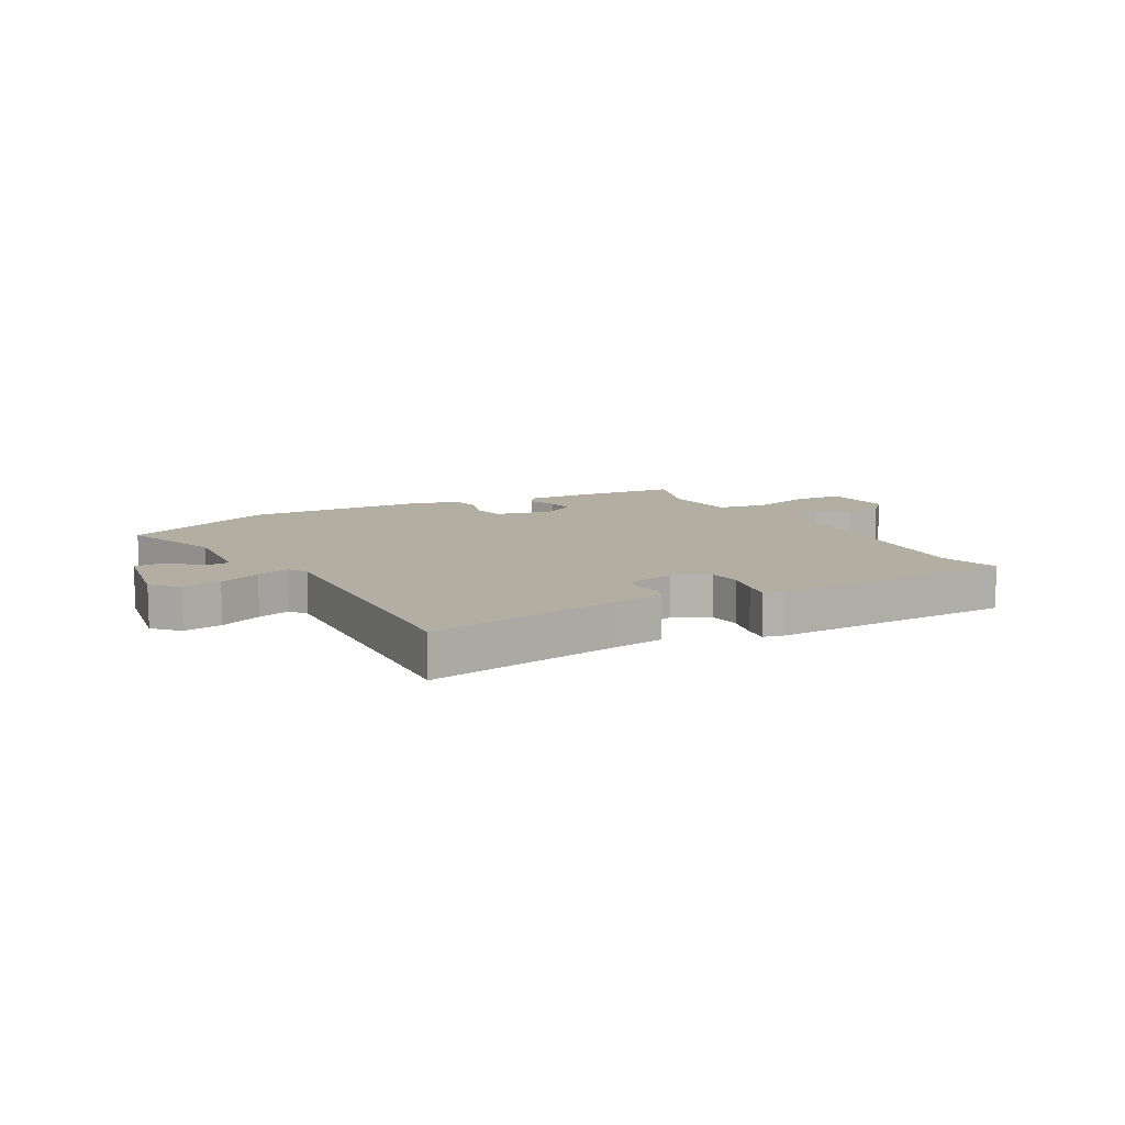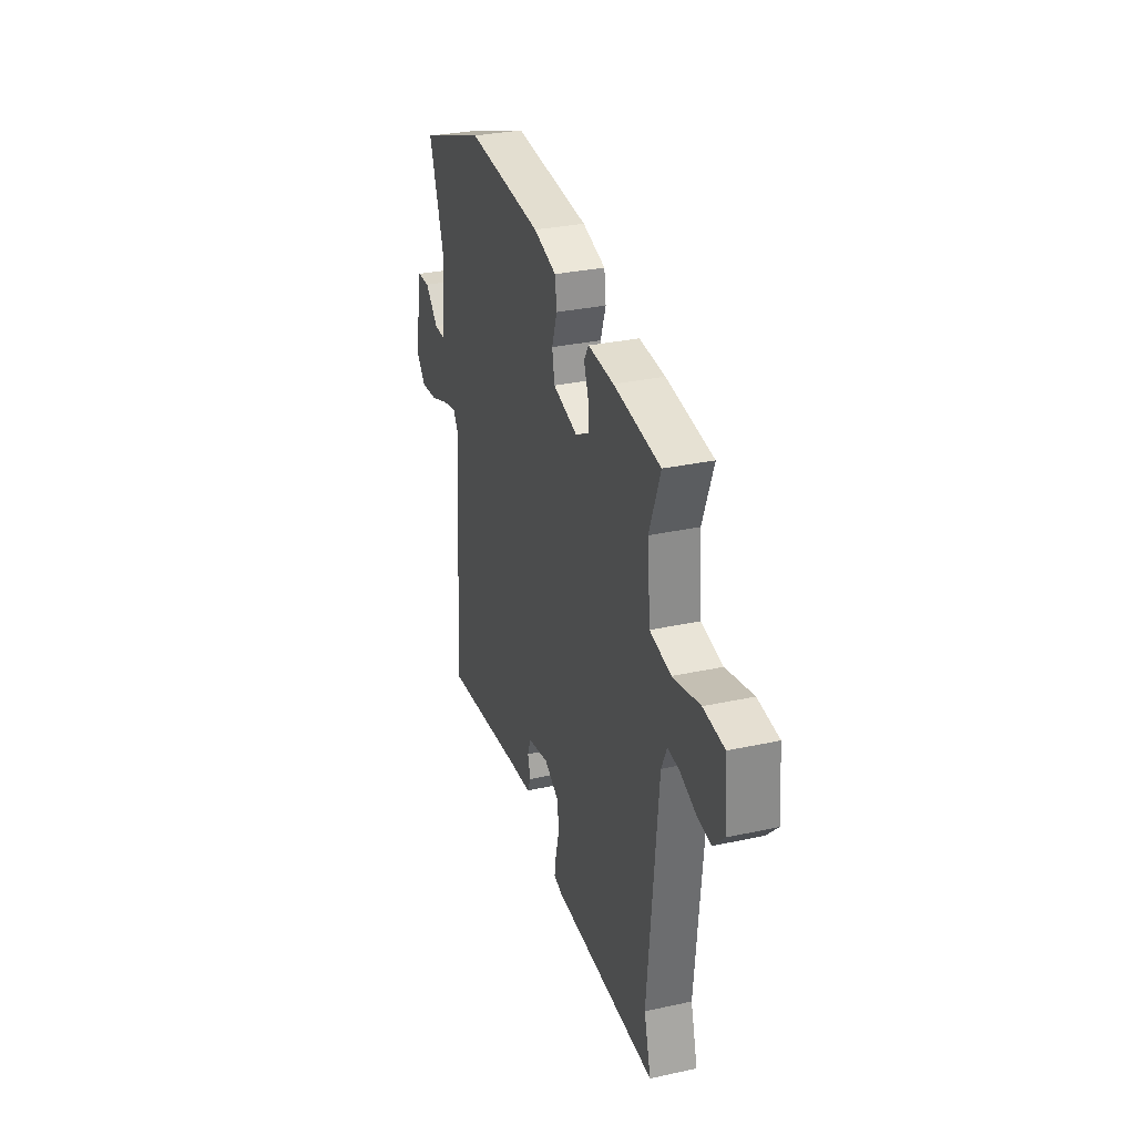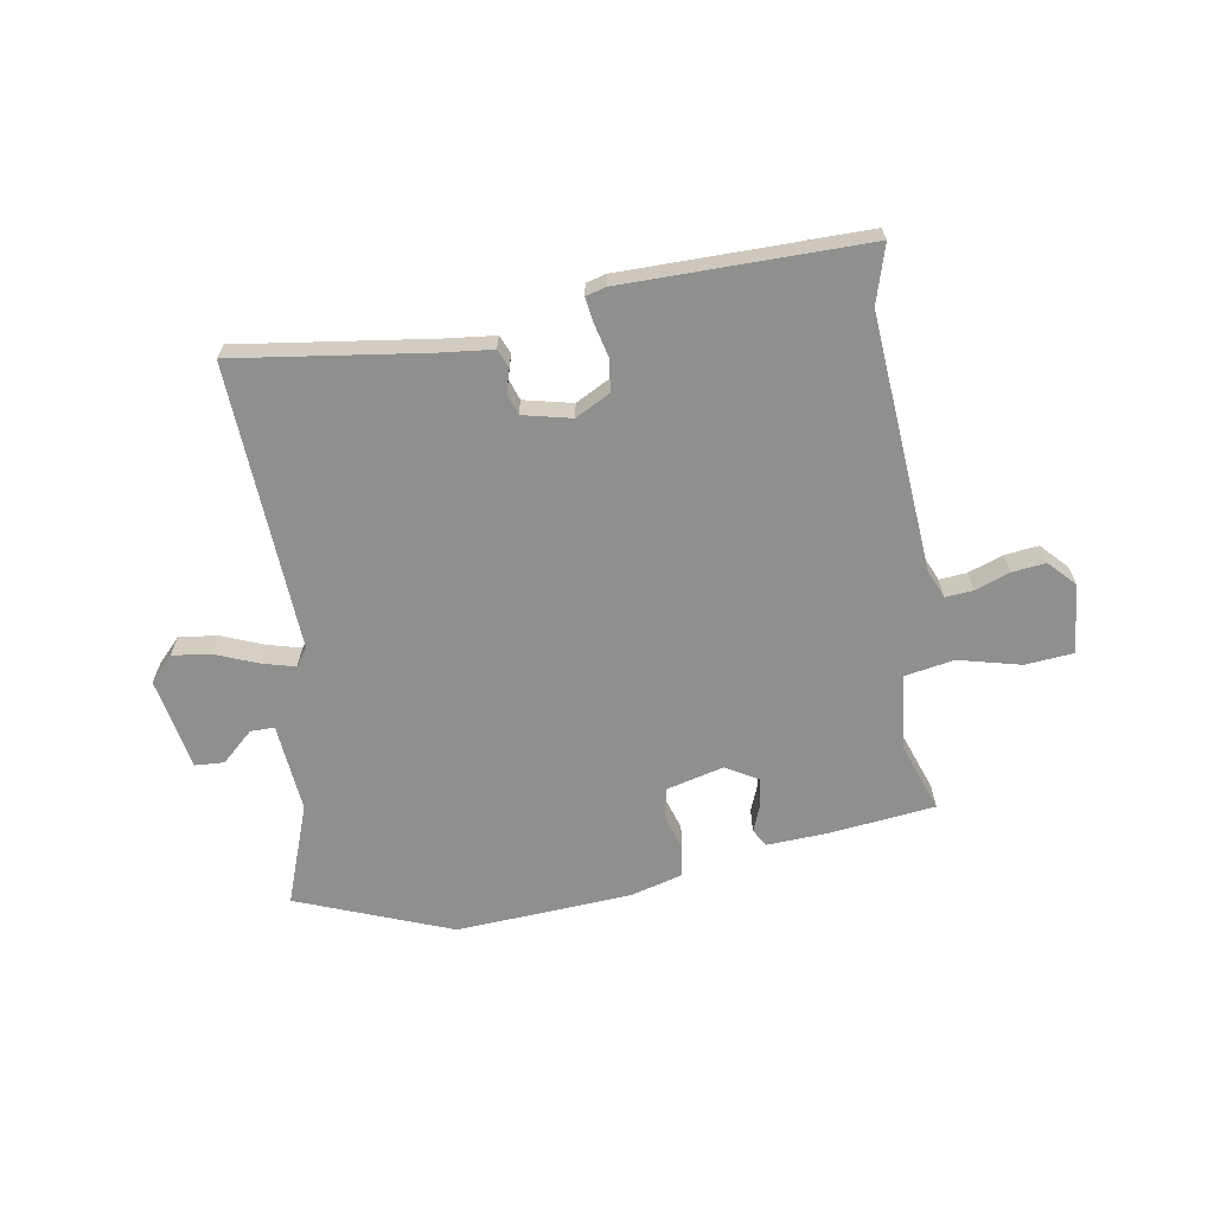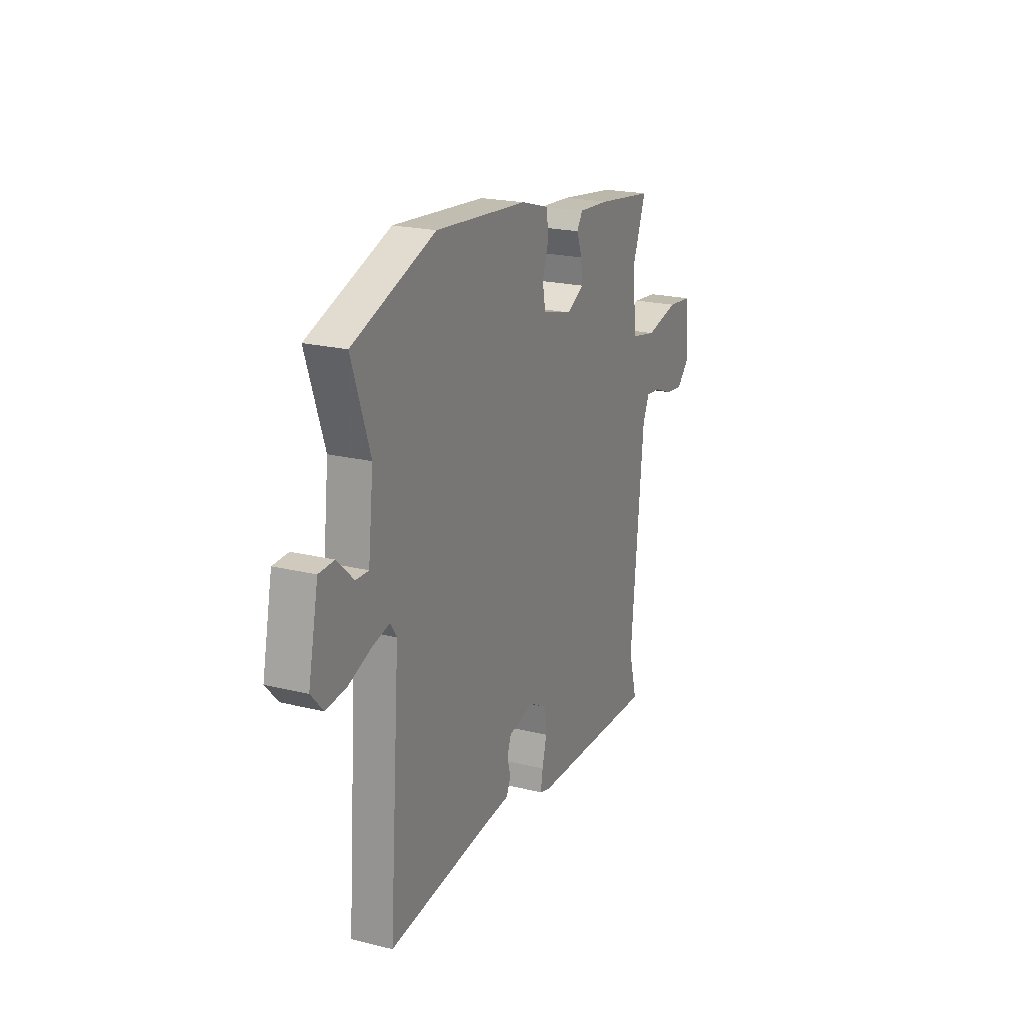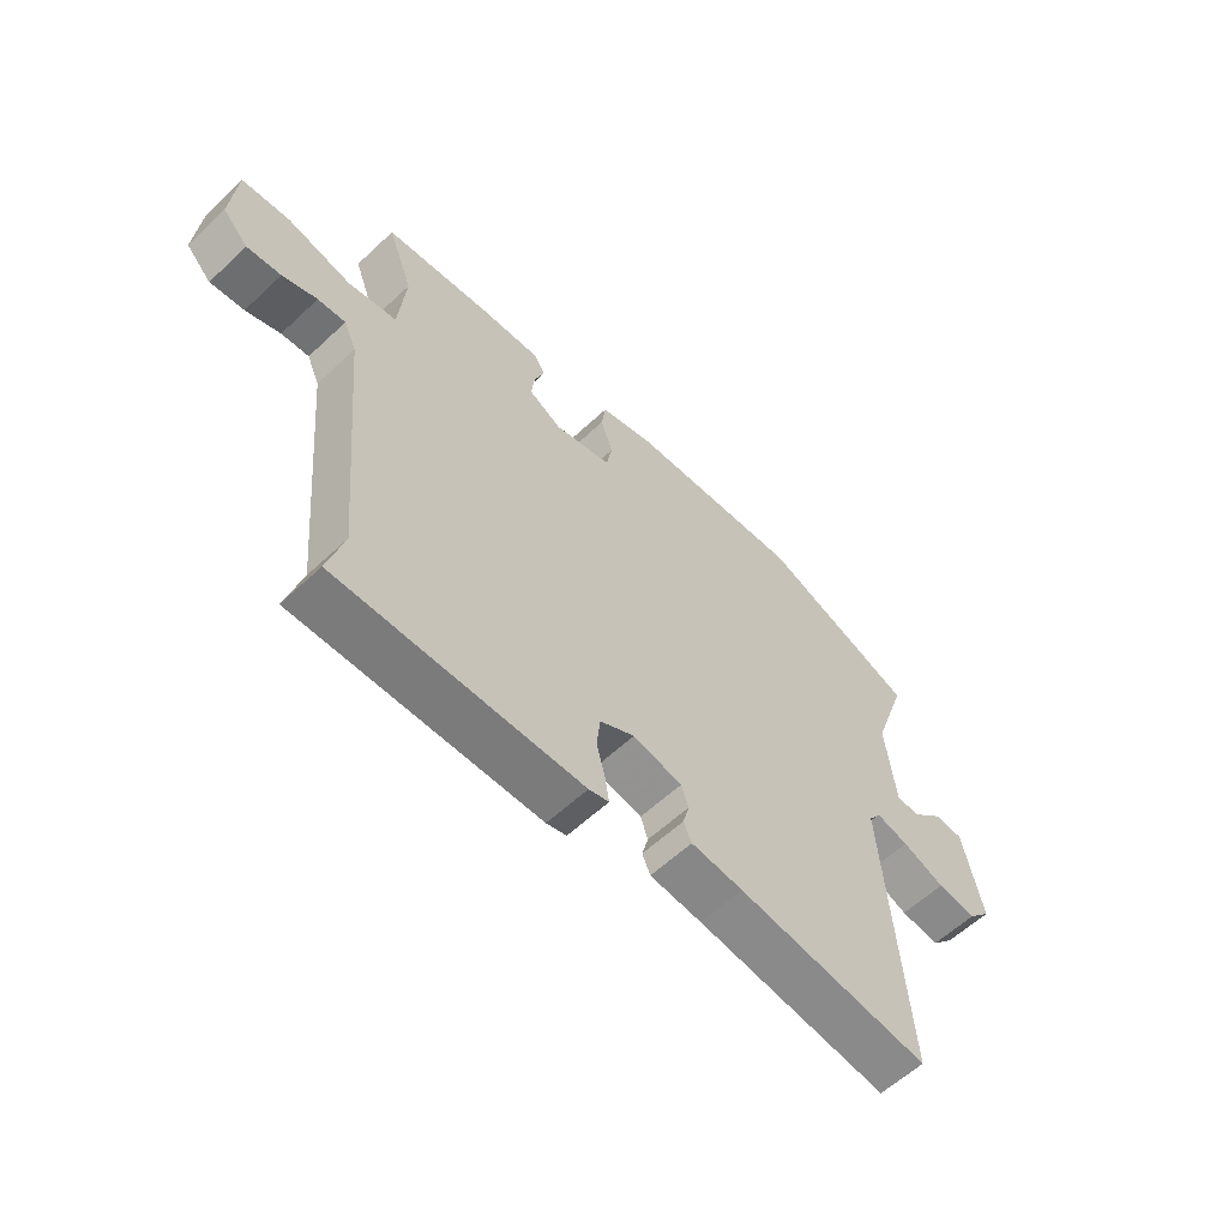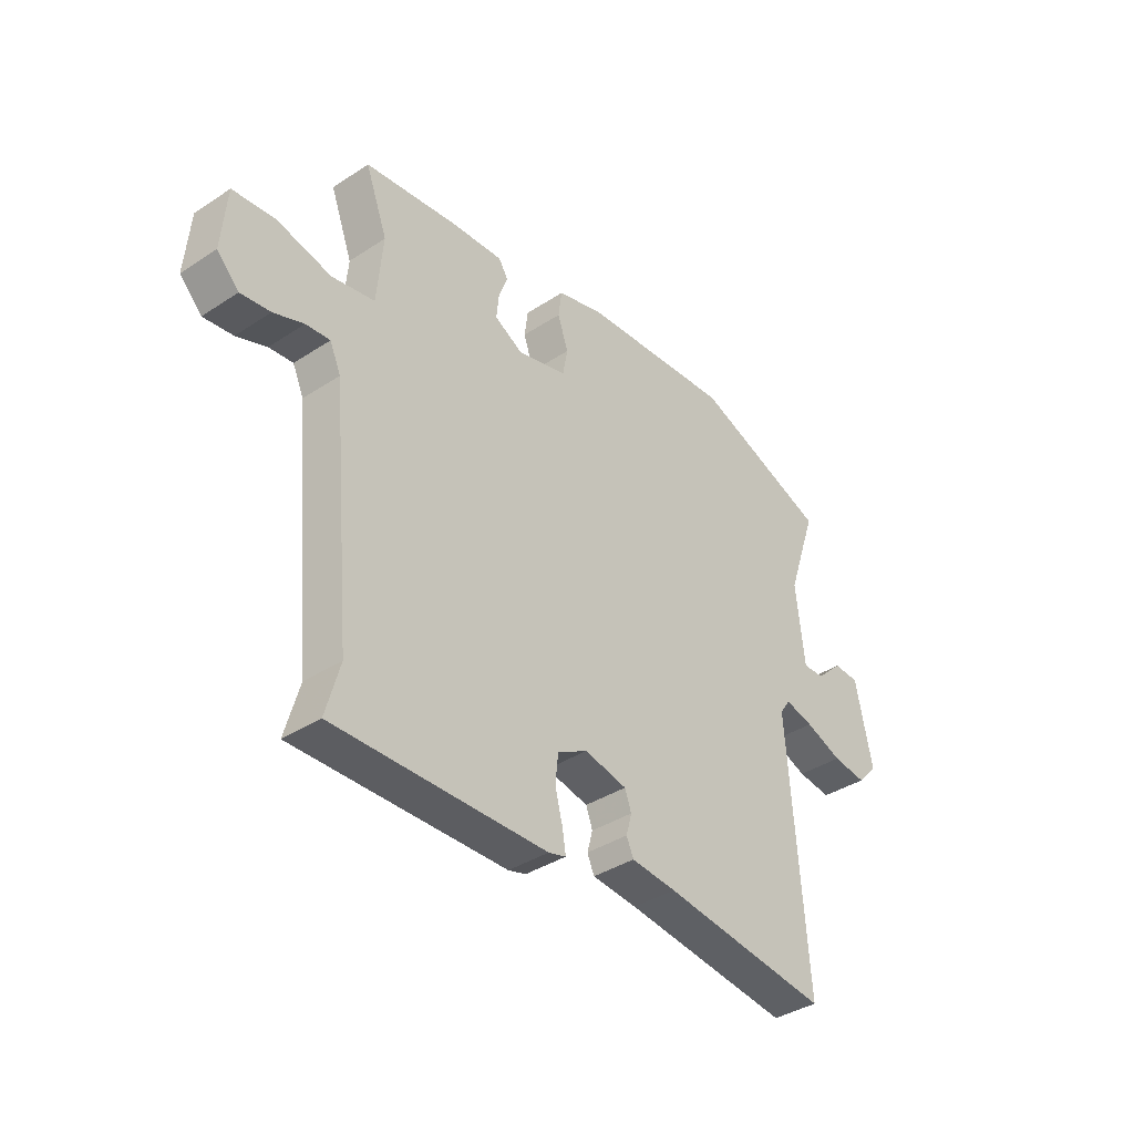
<metadata>
{"format":"obj","ext":"obj","renderer":"f3d","projection":"perspective","resolution":1024,"background":"white","views":[{"elev":10.7,"azim":149.4,"up":"+Y"},{"elev":30.9,"azim":-107.4,"up":"+Z"},{"elev":-65.3,"azim":-171.6,"up":"+Y"},{"elev":21.1,"azim":113.8,"up":"+Z"},{"elev":-59.4,"azim":-46.1,"up":"+Z"},{"elev":-38.0,"azim":-50.2,"up":"+Z"}]}
</metadata>
<code>
v 0.333 0.07 0.561
v 0.604 0.07 0.462
v 0.544 0.07 0.286
v 0.561 0.07 0.131
v 0.603 0.07 0.132
v 0.657 0.07 0.183
v 0.708 0.07 0.181
v 0.741 0.07 0.021
v 0.701 0.07 -0.023
v 0.633 0.07 -0.015
v 0.559 0.07 0.013
v 0.502 0.07 0.027
v 0.481 0.07 -0.004
v 0.517 0.07 -0.504
v 0.182 0.07 -0.464
v 0.092 0.07 -0.456
v 0.078 0.07 -0.424
v 0.089 0.07 -0.383
v 0.076 0.07 -0.347
v -0.009 0.07 -0.329
v -0.069 0.07 -0.362
v -0.075 0.07 -0.418
v -0.06 0.07 -0.476
v -0.053 0.07 -0.519
v -0.088 0.07 -0.529
v -0.511 0.07 -0.539
v -0.483 0.07 -0.438
v -0.525 0.07 0.008
v -0.547 0.07 0.057
v -0.595 0.07 0.052
v -0.655 0.07 0.029
v -0.714 0.07 0.021
v -0.758 0.07 0.066
v -0.748 0.07 0.187
v -0.664 0.07 0.196
v -0.555 0.07 0.171
v -0.47 0.07 0.188
v -0.458 0.07 0.321
v -0.502 0.07 0.439
v -0.315 0.07 0.464
v -0.212 0.07 0.471
v -0.193 0.07 0.441
v -0.211 0.07 0.393
v -0.216 0.07 0.344
v -0.159 0.07 0.313
v -0.06 0.07 0.34
v -0.05 0.07 0.394
v -0.071 0.07 0.456
v -0.064 0.07 0.509
v 0.028 0.07 0.536
v 0.333 0 0.561
v 0.604 0 0.462
v 0.544 0 0.286
v 0.561 0 0.131
v 0.603 0 0.132
v 0.657 0 0.183
v 0.708 0 0.181
v 0.741 0 0.021
v 0.701 0 -0.023
v 0.633 0 -0.015
v 0.559 0 0.013
v 0.502 0 0.027
v 0.481 0 -0.004
v 0.517 0 -0.504
v 0.182 0 -0.464
v 0.092 0 -0.456
v 0.078 0 -0.424
v 0.089 0 -0.383
v 0.076 0 -0.347
v -0.009 0 -0.329
v -0.069 0 -0.362
v -0.075 0 -0.418
v -0.06 0 -0.476
v -0.053 0 -0.519
v -0.088 0 -0.529
v -0.511 0 -0.539
v -0.483 0 -0.438
v -0.525 0 0.008
v -0.547 0 0.057
v -0.595 0 0.052
v -0.655 0 0.029
v -0.714 0 0.021
v -0.758 0 0.066
v -0.748 0 0.187
v -0.664 0 0.196
v -0.555 0 0.171
v -0.47 0 0.188
v -0.458 0 0.321
v -0.502 0 0.439
v -0.315 0 0.464
v -0.212 0 0.471
v -0.193 0 0.441
v -0.211 0 0.393
v -0.216 0 0.344
v -0.159 0 0.313
v -0.06 0 0.34
v -0.05 0 0.394
v -0.071 0 0.456
v -0.064 0 0.509
v 0.028 0 0.536
f 1 2 3
f 50 1 3
f 49 50 3
f 48 49 3
f 47 48 3
f 46 47 3 4
f 45 46 4
f 41 42 43
f 40 41 43
f 39 40 43
f 38 39 43
f 37 38 43 44
f 34 35 36
f 33 34 36
f 32 33 36
f 31 32 36
f 30 31 36
f 29 30 36 37
f 37 44 45
f 29 37 45
f 28 29 45
f 25 26 27
f 24 25 27
f 23 24 27
f 22 23 27
f 27 28 45
f 22 27 45
f 21 22 45
f 15 16 17 18
f 15 18 19
f 14 15 19
f 13 14 19
f 12 13 19 20
f 9 10 11
f 8 9 11
f 7 8 11
f 6 7 11
f 5 6 11
f 4 5 11 12
f 20 21 45
f 12 20 45
f 4 12 45
f 53 52 51
f 53 51 100
f 53 100 99
f 53 99 98
f 53 98 97
f 54 53 97 96
f 54 96 95
f 93 92 91
f 93 91 90
f 93 90 89
f 93 89 88
f 94 93 88 87
f 86 85 84
f 86 84 83
f 86 83 82
f 86 82 81
f 86 81 80
f 87 86 80 79
f 95 94 87
f 95 87 79
f 95 79 78
f 77 76 75
f 77 75 74
f 77 74 73
f 77 73 72
f 95 78 77
f 95 77 72
f 95 72 71
f 68 67 66 65
f 69 68 65
f 69 65 64
f 69 64 63
f 70 69 63 62
f 61 60 59
f 61 59 58
f 61 58 57
f 61 57 56
f 61 56 55
f 62 61 55 54
f 95 71 70
f 95 70 62
f 95 62 54
f 1 51 52 2
f 2 52 53 3
f 3 53 54 4
f 4 54 55 5
f 5 55 56 6
f 6 56 57 7
f 7 57 58 8
f 8 58 59 9
f 9 59 60 10
f 10 60 61 11
f 11 61 62 12
f 12 62 63 13
f 13 63 64 14
f 14 64 65 15
f 15 65 66 16
f 16 66 67 17
f 17 67 68 18
f 18 68 69 19
f 19 69 70 20
f 20 70 71 21
f 21 71 72 22
f 22 72 73 23
f 23 73 74 24
f 24 74 75 25
f 25 75 76 26
f 26 76 77 27
f 27 77 78 28
f 28 78 79 29
f 29 79 80 30
f 30 80 81 31
f 31 81 82 32
f 32 82 83 33
f 33 83 84 34
f 34 84 85 35
f 35 85 86 36
f 36 86 87 37
f 37 87 88 38
f 38 88 89 39
f 39 89 90 40
f 40 90 91 41
f 41 91 92 42
f 42 92 93 43
f 43 93 94 44
f 44 94 95 45
f 45 95 96 46
f 46 96 97 47
f 47 97 98 48
f 48 98 99 49
f 49 99 100 50
f 50 100 51 1

</code>
